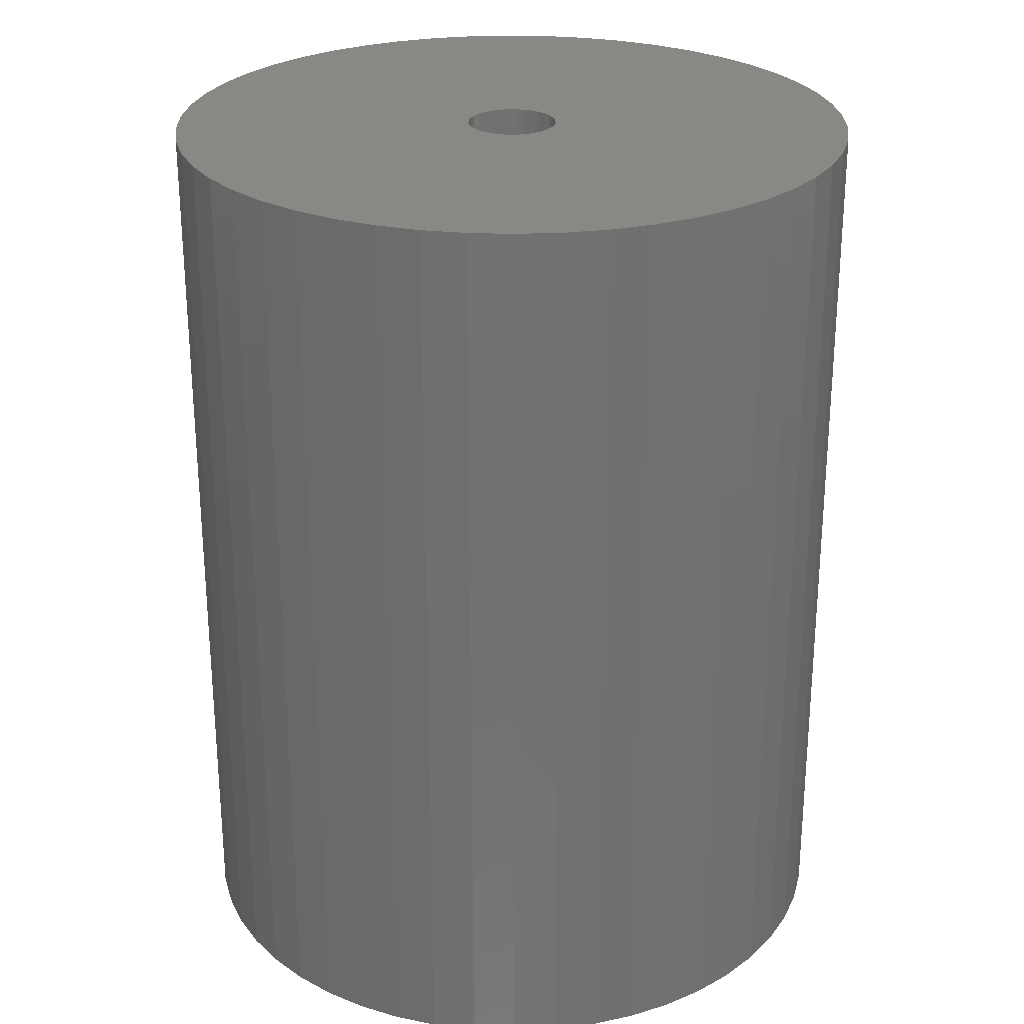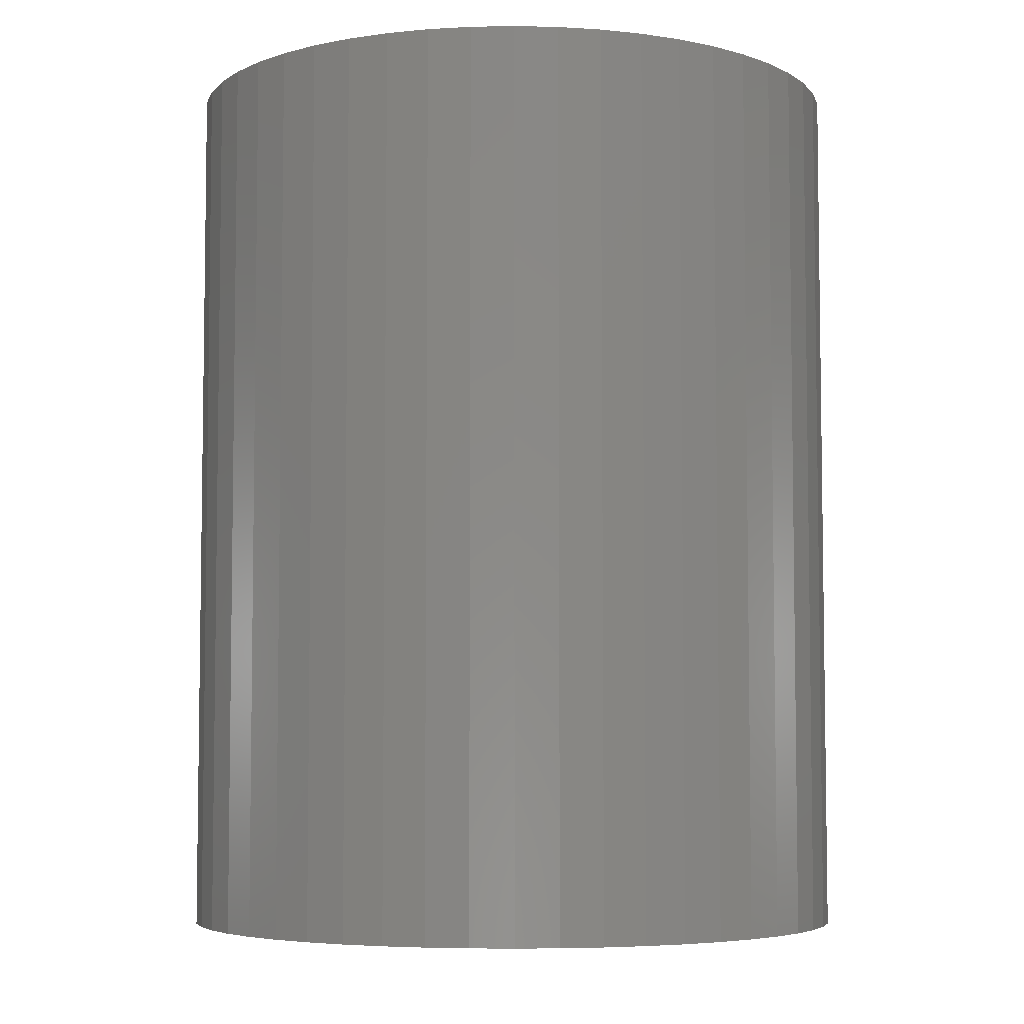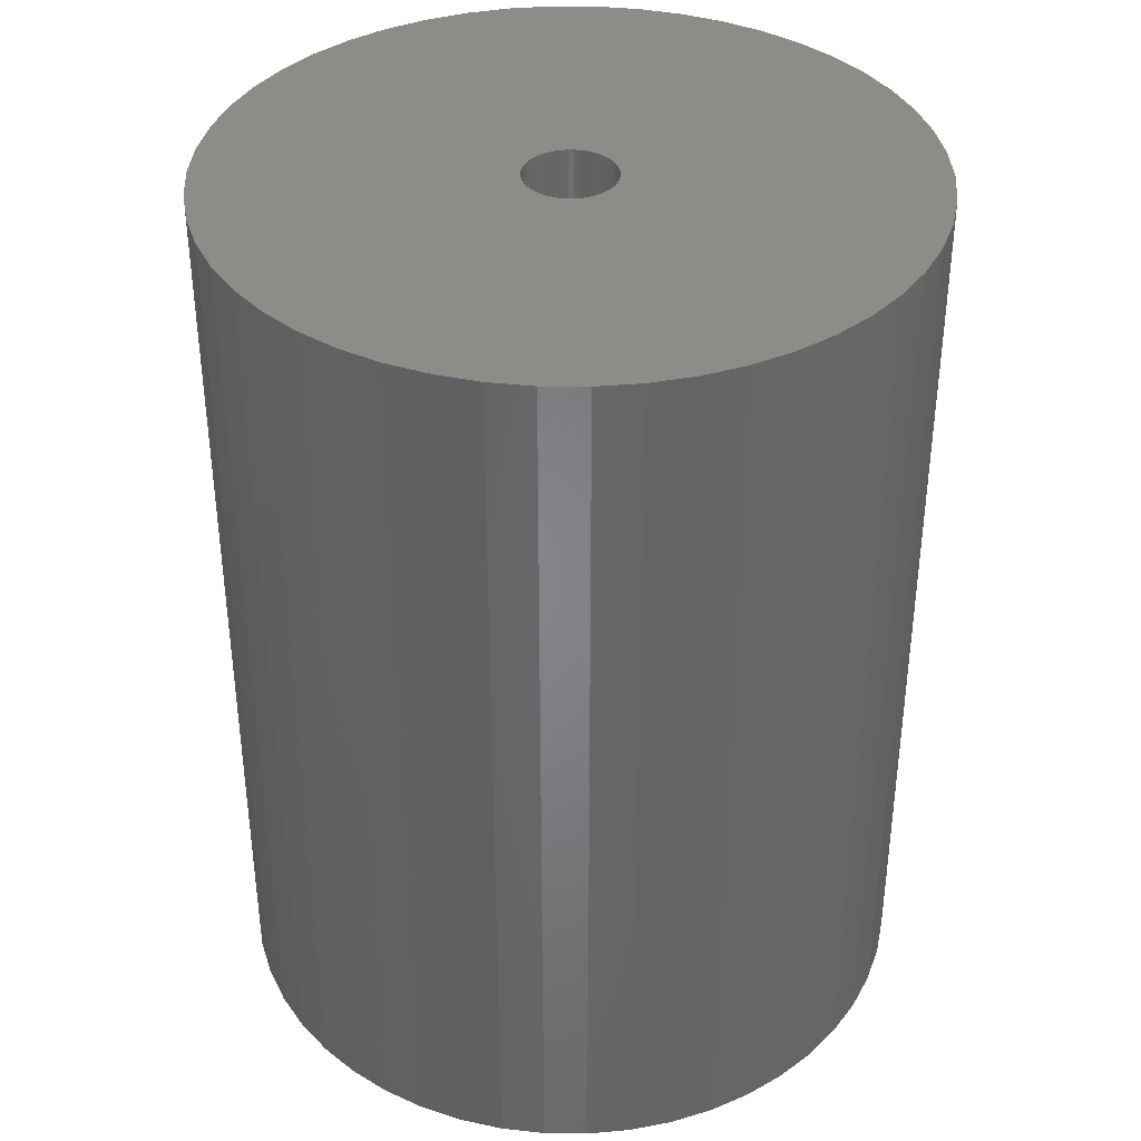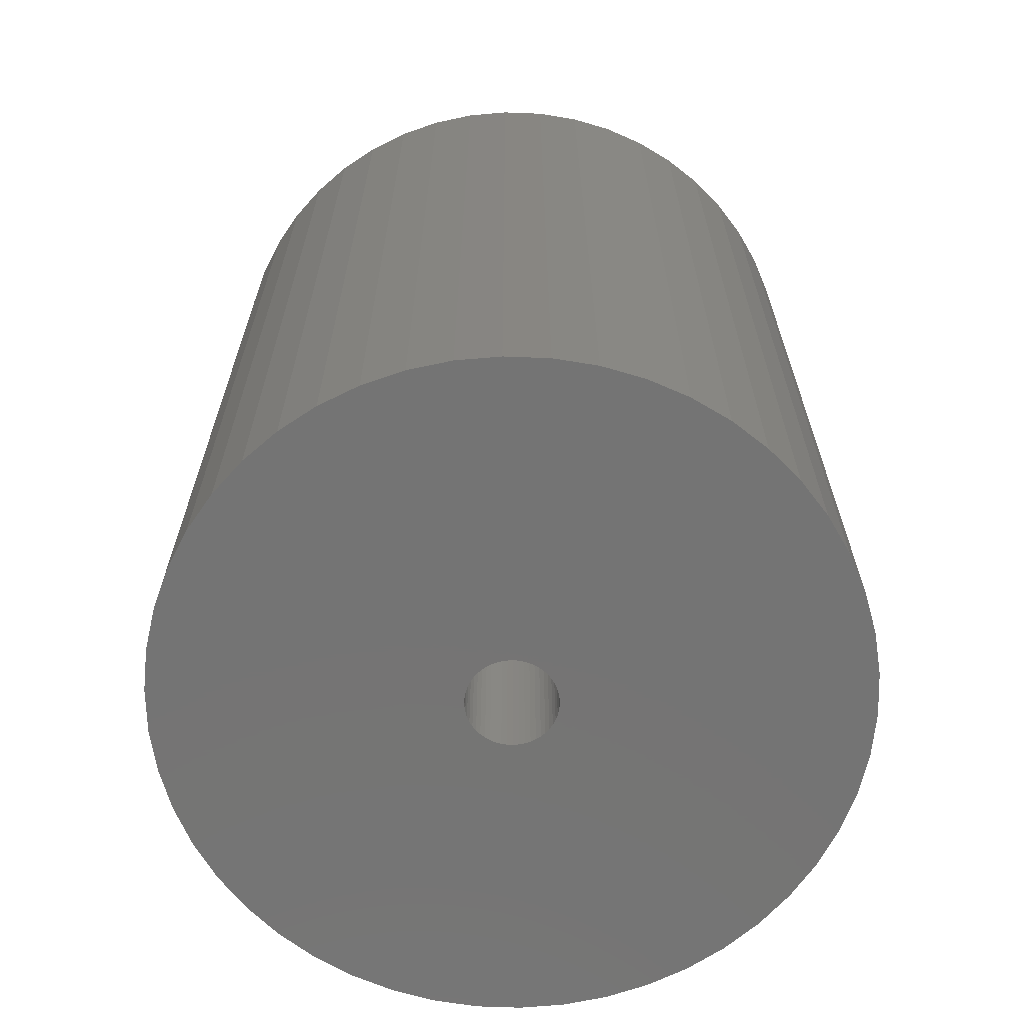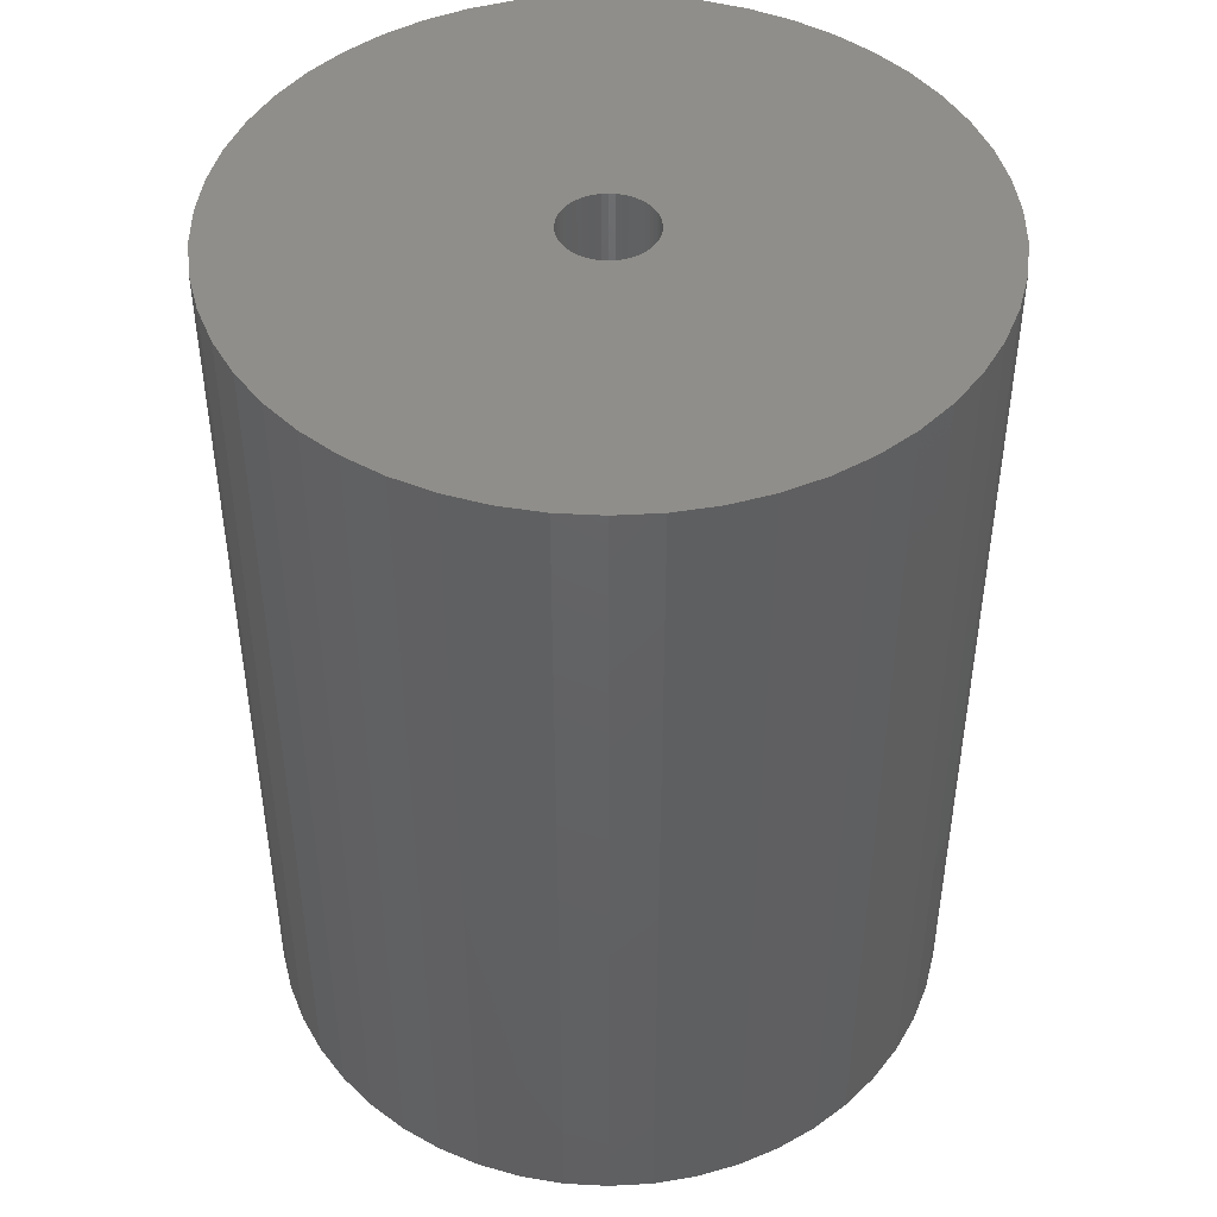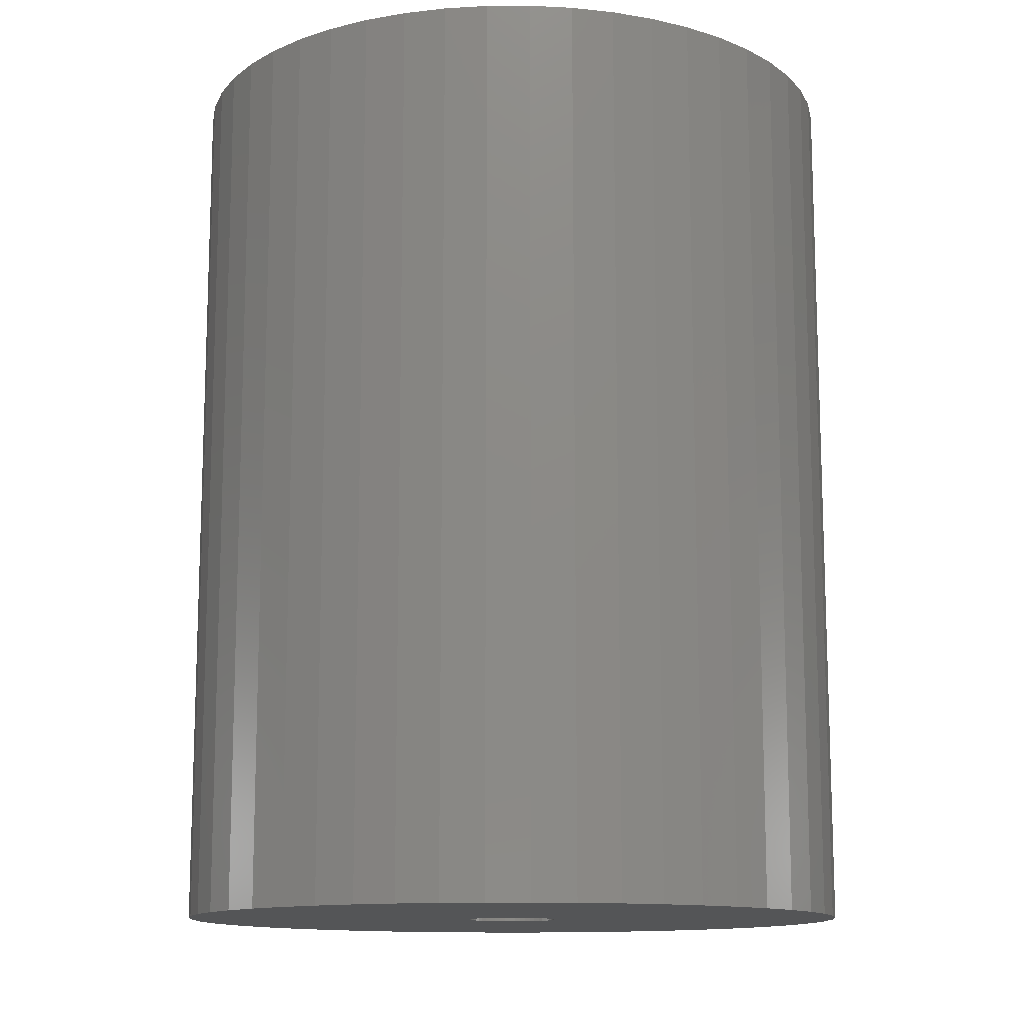
<metadata>
{"format":"stl","ext":"stl","renderer":"f3d","projection":"perspective","resolution":1024,"background":"white","views":[{"elev":26.4,"azim":-83.2,"up":"+Z"},{"elev":-5.4,"azim":75.2,"up":"+Z"},{"elev":37.7,"azim":-157.6,"up":"+Z"},{"elev":-66.5,"azim":69.8,"up":"+Z"},{"elev":45.6,"azim":-82.8,"up":"+Z"},{"elev":-12.7,"azim":159.0,"up":"+Z"}]}
</metadata>
<code>
# stl→obj: 200 verts, 400 faces
v 11.5 0 15
v 11.41 1.441 -15
v 11.41 1.441 15
v 11.5 0 -15
v -11.5 0 -15
v -11.41 1.441 15
v -11.41 1.441 -15
v -11.5 0 15
v 0.7221 11.48 -15
v -0.7221 11.48 15
v 0.7221 11.48 15
v -0.7221 11.48 -15
v -0.7221 -11.48 -15
v 0.7221 -11.48 15
v -0.7221 -11.48 15
v 0.7221 -11.48 -15
v 8.383 -7.872 15
v 9.304 -6.76 -15
v 9.304 -6.76 15
v 8.383 -7.872 -15
v 8.383 7.872 -15
v 7.33 8.861 15
v 8.383 7.872 15
v 7.33 8.861 -15
v -7.33 8.861 -15
v -8.383 7.872 15
v -7.33 8.861 15
v -8.383 7.872 -15
v -3.554 10.94 -15
v -4.896 10.41 15
v -3.554 10.94 15
v -4.896 10.41 -15
v 10.69 4.233 15
v 10.08 5.54 -15
v 10.08 5.54 15
v 10.69 4.233 -15
v 4.896 10.41 -15
v 3.554 10.94 15
v 4.896 10.41 15
v 3.554 10.94 -15
v 6.162 9.71 -15
v 6.162 9.71 15
v -10.69 4.233 -15
v -10.08 5.54 15
v -10.08 5.54 -15
v -10.69 4.233 15
v -9.304 6.76 -15
v -9.304 6.76 15
v 1.5 0 15
v 1.488 0.188 15
v 11.14 2.86 15
v 11.41 -1.441 15
v 1.453 0.373 15
v 1.488 -0.188 15
v 1.395 0.5522 15
v 11.14 -2.86 15
v 1.314 0.7226 15
v 9.304 6.76 15
v 1.453 -0.373 15
v 1.214 0.8817 15
v 10.69 -4.233 15
v 1.093 1.027 15
v 1.395 -0.5522 15
v 0.9561 1.156 15
v 10.08 -5.54 15
v 0.8037 1.266 15
v 1.314 -0.7226 15
v 0.6387 1.357 15
v 0.4635 1.427 15
v 2.155 11.3 15
v 1.214 -0.8817 15
v 0.2811 1.473 15
v 0.09418 1.497 15
v -0.09418 1.497 15
v -0.2811 1.473 15
v -2.155 11.3 15
v -0.4635 1.427 15
v -0.6387 1.357 15
v -0.8037 1.266 15
v -6.162 9.71 15
v -0.9561 1.156 15
v -1.093 1.027 15
v -1.214 0.8817 15
v 1.093 -1.027 15
v 7.33 -8.861 15
v 0.9561 -1.156 15
v 6.162 -9.71 15
v 0.8037 -1.266 15
v 4.896 -10.41 15
v 0.6387 -1.357 15
v 3.554 -10.94 15
v 0.4635 -1.427 15
v 2.155 -11.3 15
v 0.2811 -1.473 15
v 0.09418 -1.497 15
v -0.09418 -1.497 15
v -0.2811 -1.473 15
v -2.155 -11.3 15
v -0.4635 -1.427 15
v -3.554 -10.94 15
v -0.6387 -1.357 15
v -4.896 -10.41 15
v -0.8037 -1.266 15
v -6.162 -9.71 15
v -0.9561 -1.156 15
v -7.33 -8.861 15
v -1.093 -1.027 15
v -8.383 -7.872 15
v -1.214 -0.8817 15
v -9.304 -6.76 15
v -1.314 -0.7226 15
v -10.08 -5.54 15
v -1.395 -0.5522 15
v -10.69 -4.233 15
v -1.453 -0.373 15
v -11.14 -2.86 15
v -1.488 -0.188 15
v -11.41 -1.441 15
v -1.5 0 15
v -1.314 0.7226 15
v -1.395 0.5522 15
v -1.453 0.373 15
v -11.14 2.86 15
v -1.488 0.188 15
v -2.155 11.3 -15
v 1.5 0 -15
v 11.41 -1.441 -15
v 1.488 -0.188 -15
v 11.14 -2.86 -15
v 1.453 -0.373 -15
v 10.69 -4.233 -15
v 1.488 0.188 -15
v 1.395 -0.5522 -15
v 10.08 -5.54 -15
v 11.14 2.86 -15
v 1.314 -0.7226 -15
v 1.453 0.373 -15
v 1.214 -0.8817 -15
v 1.093 -1.027 -15
v 7.33 -8.861 -15
v 1.395 0.5522 -15
v 0.9561 -1.156 -15
v 6.162 -9.71 -15
v 0.8037 -1.266 -15
v 4.896 -10.41 -15
v 1.314 0.7226 -15
v 0.6387 -1.357 -15
v 3.554 -10.94 -15
v 9.304 6.76 -15
v 0.4635 -1.427 -15
v 2.155 -11.3 -15
v 1.214 0.8817 -15
v 0.2811 -1.473 -15
v 0.09418 -1.497 -15
v -0.09418 -1.497 -15
v -0.2811 -1.473 -15
v -2.155 -11.3 -15
v -0.4635 -1.427 -15
v -3.554 -10.94 -15
v -0.6387 -1.357 -15
v -4.896 -10.41 -15
v -0.8037 -1.266 -15
v -6.162 -9.71 -15
v -0.9561 -1.156 -15
v -7.33 -8.861 -15
v -1.093 -1.027 -15
v -8.383 -7.872 -15
v -1.214 -0.8817 -15
v 1.093 1.027 -15
v 0.9561 1.156 -15
v 0.8037 1.266 -15
v 0.6387 1.357 -15
v 0.4635 1.427 -15
v 2.155 11.3 -15
v 0.2811 1.473 -15
v 0.09418 1.497 -15
v -0.09418 1.497 -15
v -0.2811 1.473 -15
v -0.4635 1.427 -15
v -0.6387 1.357 -15
v -0.8037 1.266 -15
v -6.162 9.71 -15
v -0.9561 1.156 -15
v -1.093 1.027 -15
v -1.214 0.8817 -15
v -1.314 0.7226 -15
v -1.395 0.5522 -15
v -1.453 0.373 -15
v -11.14 2.86 -15
v -1.488 0.188 -15
v -1.5 0 -15
v -9.304 -6.76 -15
v -1.314 -0.7226 -15
v -10.08 -5.54 -15
v -1.395 -0.5522 -15
v -10.69 -4.233 -15
v -1.453 -0.373 -15
v -11.14 -2.86 -15
v -1.488 -0.188 -15
v -11.41 -1.441 -15
f 1 2 3
f 2 1 4
f 5 6 7
f 6 5 8
f 9 10 11
f 10 9 12
f 13 14 15
f 14 13 16
f 17 18 19
f 18 17 20
f 21 22 23
f 22 21 24
f 25 26 27
f 26 25 28
f 29 30 31
f 30 29 32
f 33 34 35
f 34 33 36
f 37 38 39
f 38 37 40
f 41 39 42
f 39 41 37
f 43 44 45
f 44 43 46
f 47 26 28
f 26 47 48
f 49 1 3
f 50 3 51
f 1 49 52
f 53 51 33
f 54 52 49
f 55 33 35
f 52 54 56
f 57 35 58
f 59 56 54
f 60 58 23
f 56 59 61
f 62 23 22
f 63 61 59
f 64 22 42
f 61 63 65
f 66 42 39
f 67 65 63
f 68 39 38
f 65 67 19
f 69 38 70
f 71 19 67
f 19 71 17
f 3 50 49
f 51 53 50
f 33 55 53
f 35 57 55
f 58 60 57
f 23 62 60
f 22 64 62
f 42 66 64
f 72 70 11
f 39 68 66
f 38 69 68
f 70 72 69
f 11 73 72
f 11 74 73
f 10 74 11
f 74 10 75
f 76 75 10
f 75 76 77
f 31 77 76
f 77 31 78
f 30 78 31
f 78 30 79
f 80 79 30
f 79 80 81
f 27 81 80
f 81 27 82
f 82 26 83
f 26 82 27
f 84 17 71
f 17 84 85
f 86 85 84
f 85 86 87
f 88 87 86
f 87 88 89
f 90 89 88
f 89 90 91
f 92 91 90
f 91 92 93
f 94 93 92
f 93 94 14
f 95 14 94
f 96 14 95
f 15 96 97
f 98 97 99
f 100 99 101
f 96 15 14
f 102 101 103
f 104 103 105
f 106 105 107
f 108 107 109
f 110 109 111
f 112 111 113
f 114 113 115
f 116 115 117
f 97 98 15
f 118 117 119
f 48 83 26
f 83 48 120
f 99 100 98
f 44 120 48
f 101 102 100
f 120 44 121
f 103 104 102
f 46 121 44
f 105 106 104
f 121 46 122
f 107 108 106
f 123 122 46
f 109 110 108
f 122 123 124
f 111 112 110
f 6 124 123
f 113 114 112
f 124 6 119
f 115 116 114
f 8 119 6
f 117 118 116
f 119 8 118
f 12 76 10
f 76 12 125
f 126 4 127
f 128 127 129
f 4 126 2
f 130 129 131
f 132 2 126
f 133 131 134
f 2 132 135
f 136 134 18
f 137 135 132
f 138 18 20
f 135 137 36
f 139 20 140
f 141 36 137
f 142 140 143
f 36 141 34
f 144 143 145
f 146 34 141
f 147 145 148
f 34 146 149
f 150 148 151
f 152 149 146
f 149 152 21
f 127 128 126
f 129 130 128
f 131 133 130
f 134 136 133
f 18 138 136
f 20 139 138
f 140 142 139
f 143 144 142
f 153 151 16
f 145 147 144
f 148 150 147
f 151 153 150
f 16 154 153
f 16 155 154
f 13 155 16
f 155 13 156
f 157 156 13
f 156 157 158
f 159 158 157
f 158 159 160
f 161 160 159
f 160 161 162
f 163 162 161
f 162 163 164
f 165 164 163
f 164 165 166
f 166 167 168
f 167 166 165
f 169 21 152
f 21 169 24
f 170 24 169
f 24 170 41
f 171 41 170
f 41 171 37
f 172 37 171
f 37 172 40
f 173 40 172
f 40 173 174
f 175 174 173
f 174 175 9
f 176 9 175
f 177 9 176
f 12 177 178
f 125 178 179
f 29 179 180
f 177 12 9
f 32 180 181
f 182 181 183
f 25 183 184
f 28 184 185
f 47 185 186
f 45 186 187
f 43 187 188
f 189 188 190
f 178 125 12
f 7 190 191
f 192 168 167
f 168 192 193
f 179 29 125
f 194 193 192
f 180 32 29
f 193 194 195
f 181 182 32
f 196 195 194
f 183 25 182
f 195 196 197
f 184 28 25
f 198 197 196
f 185 47 28
f 197 198 199
f 186 45 47
f 200 199 198
f 187 43 45
f 199 200 191
f 188 189 43
f 5 191 200
f 190 7 189
f 191 5 7
f 16 93 14
f 93 16 151
f 51 36 33
f 36 51 135
f 3 135 51
f 135 3 2
f 58 21 23
f 21 58 149
f 35 149 58
f 149 35 34
f 40 70 38
f 70 40 174
f 174 11 70
f 11 174 9
f 24 42 22
f 42 24 41
f 45 48 47
f 48 45 44
f 189 46 43
f 46 189 123
f 7 123 189
f 123 7 6
f 32 80 30
f 80 32 182
f 182 27 80
f 27 182 25
f 125 31 76
f 31 125 29
f 52 4 1
f 4 52 127
f 194 114 196
f 114 194 112
f 145 87 89
f 87 145 143
f 61 129 56
f 129 61 131
f 198 118 200
f 118 198 116
f 200 8 5
f 8 200 118
f 196 116 198
f 116 196 114
f 140 17 85
f 17 140 20
f 148 89 91
f 89 148 145
f 151 91 93
f 91 151 148
f 19 134 65
f 134 19 18
f 56 127 52
f 127 56 129
f 157 15 98
f 15 157 13
f 161 100 102
f 100 161 159
f 167 110 192
f 110 167 108
f 167 106 108
f 106 167 165
f 143 85 87
f 85 143 140
f 65 131 61
f 131 65 134
f 159 98 100
f 98 159 157
f 192 112 194
f 112 192 110
f 163 102 104
f 102 163 161
f 165 104 106
f 104 165 163
f 126 50 132
f 50 126 49
f 119 190 124
f 190 119 191
f 177 73 74
f 73 177 176
f 154 96 95
f 96 154 155
f 170 62 64
f 62 170 169
f 184 81 82
f 81 184 183
f 180 77 78
f 77 180 179
f 138 67 136
f 67 138 71
f 141 57 146
f 57 141 55
f 132 53 137
f 53 132 50
f 173 68 69
f 68 173 172
f 175 69 72
f 69 175 173
f 172 66 68
f 66 172 171
f 121 186 120
f 186 121 187
f 122 187 121
f 187 122 188
f 178 74 75
f 74 178 177
f 107 168 109
f 168 107 166
f 153 95 94
f 95 153 154
f 147 92 90
f 92 147 150
f 137 55 141
f 55 137 53
f 152 62 169
f 62 152 60
f 146 60 152
f 60 146 57
f 176 72 73
f 72 176 175
f 171 64 66
f 64 171 170
f 120 185 83
f 185 120 186
f 83 184 82
f 184 83 185
f 124 188 122
f 188 124 190
f 181 78 79
f 78 181 180
f 183 79 81
f 79 183 181
f 179 75 77
f 75 179 178
f 144 90 88
f 90 144 147
f 139 86 84
f 86 139 142
f 130 54 128
f 54 130 59
f 136 63 133
f 63 136 67
f 139 71 138
f 71 139 84
f 128 49 126
f 49 128 54
f 164 107 105
f 107 164 166
f 109 193 111
f 193 109 168
f 113 197 115
f 197 113 195
f 150 94 92
f 94 150 153
f 142 88 86
f 88 142 144
f 133 59 130
f 59 133 63
f 155 97 96
f 97 155 156
f 162 105 103
f 105 162 164
f 158 101 99
f 101 158 160
f 160 103 101
f 103 160 162
f 156 99 97
f 99 156 158
f 111 195 113
f 195 111 193
f 115 199 117
f 199 115 197
f 117 191 119
f 191 117 199

</code>
